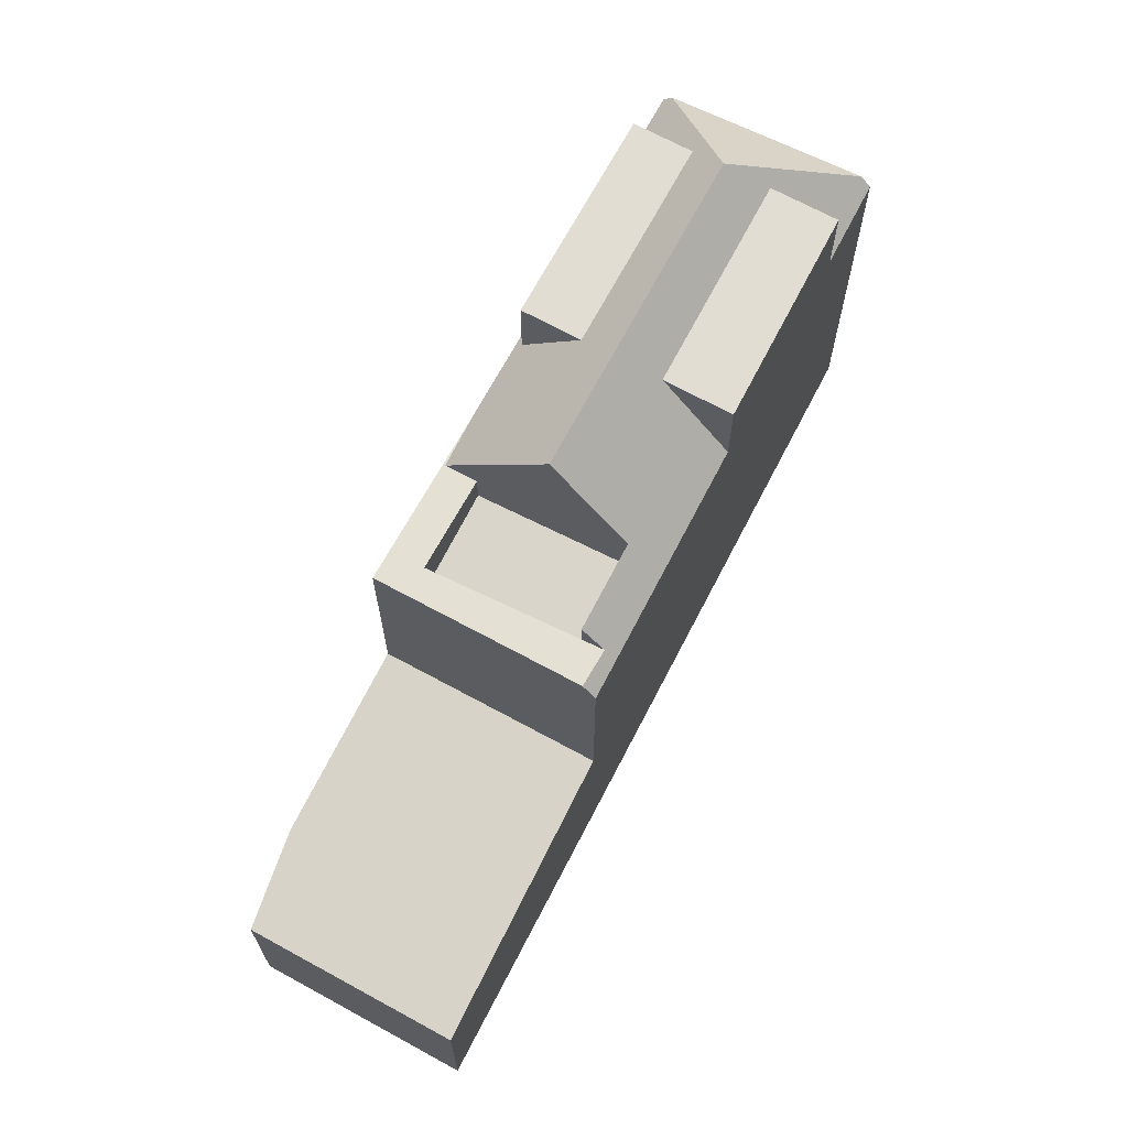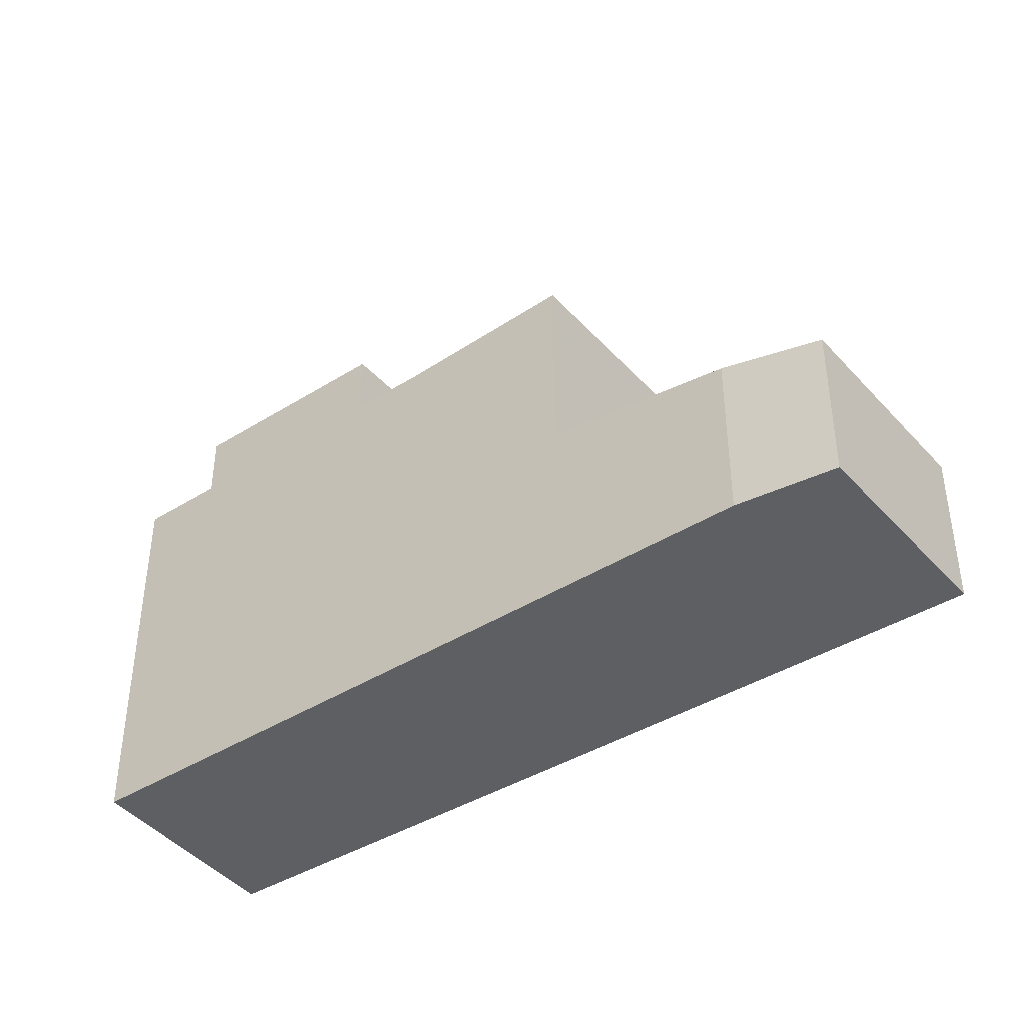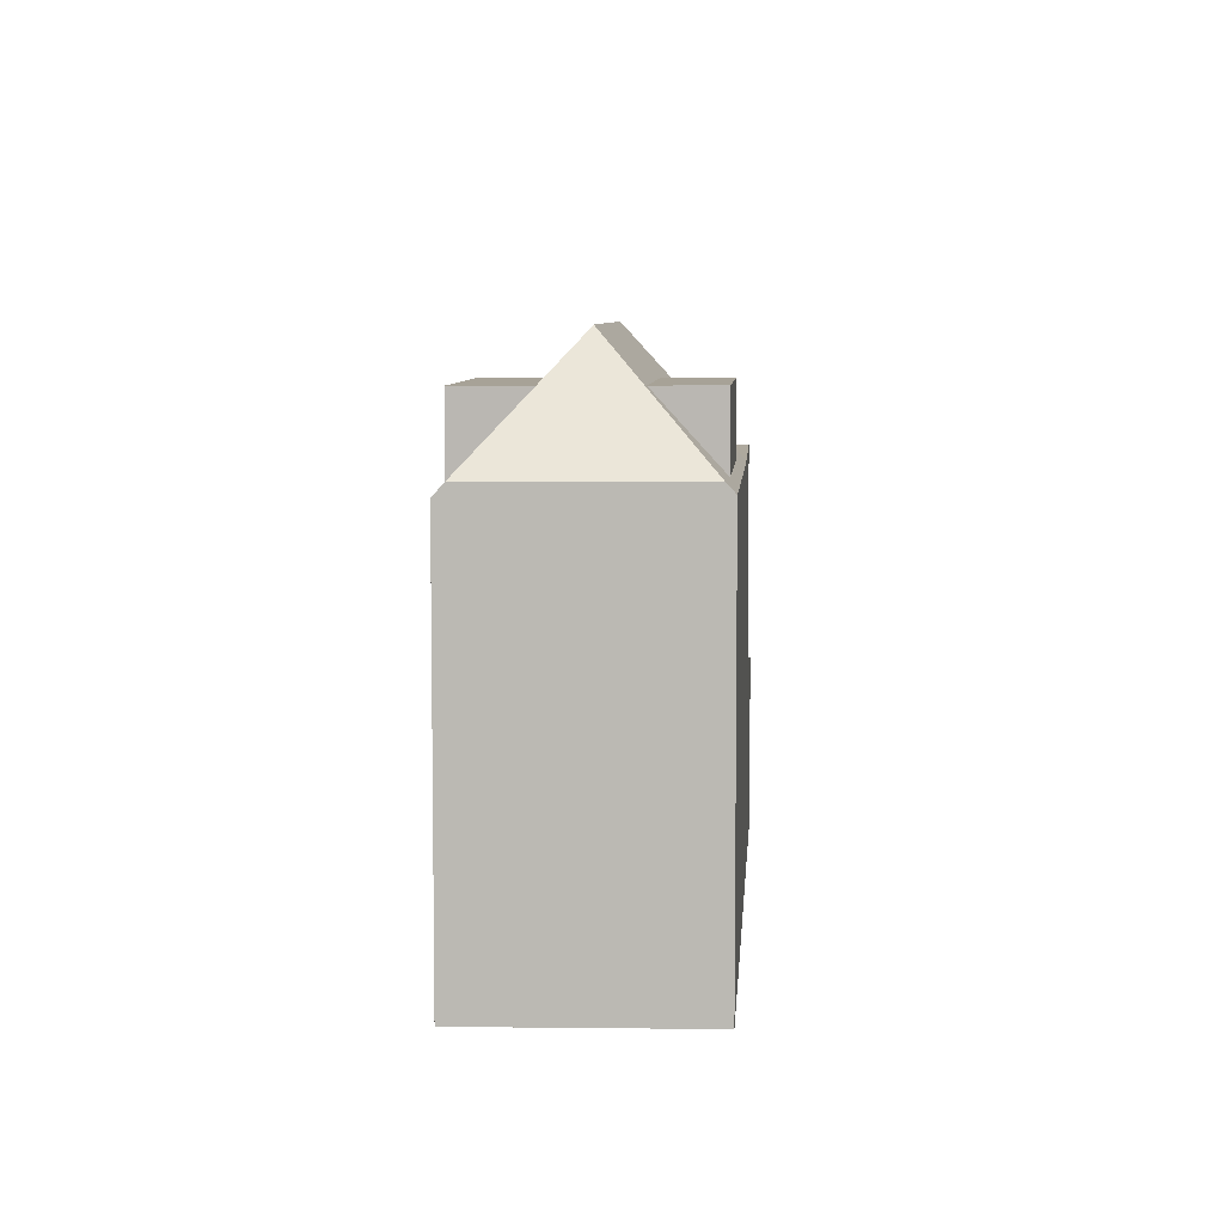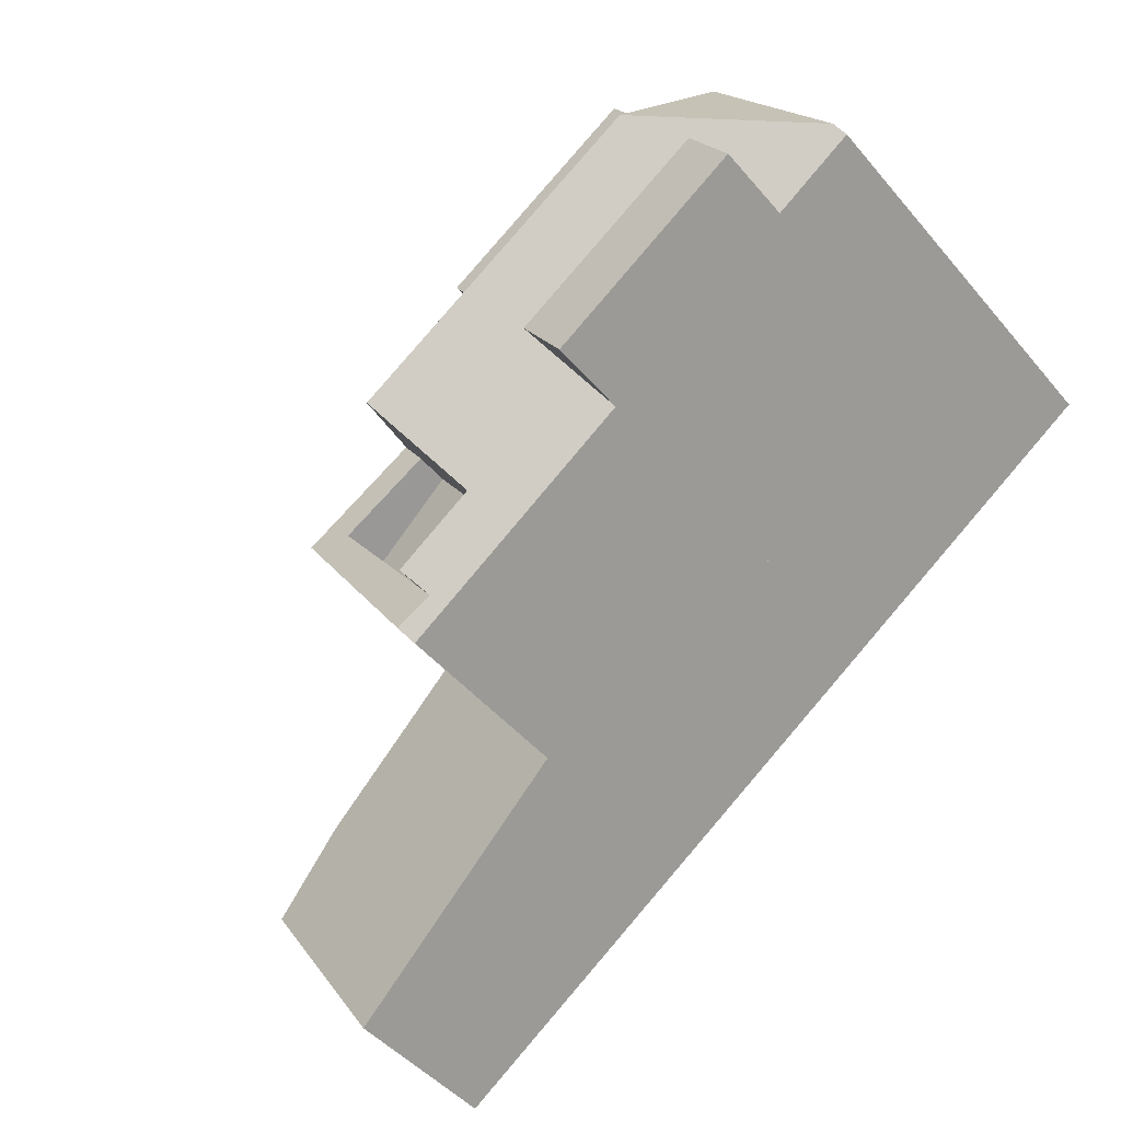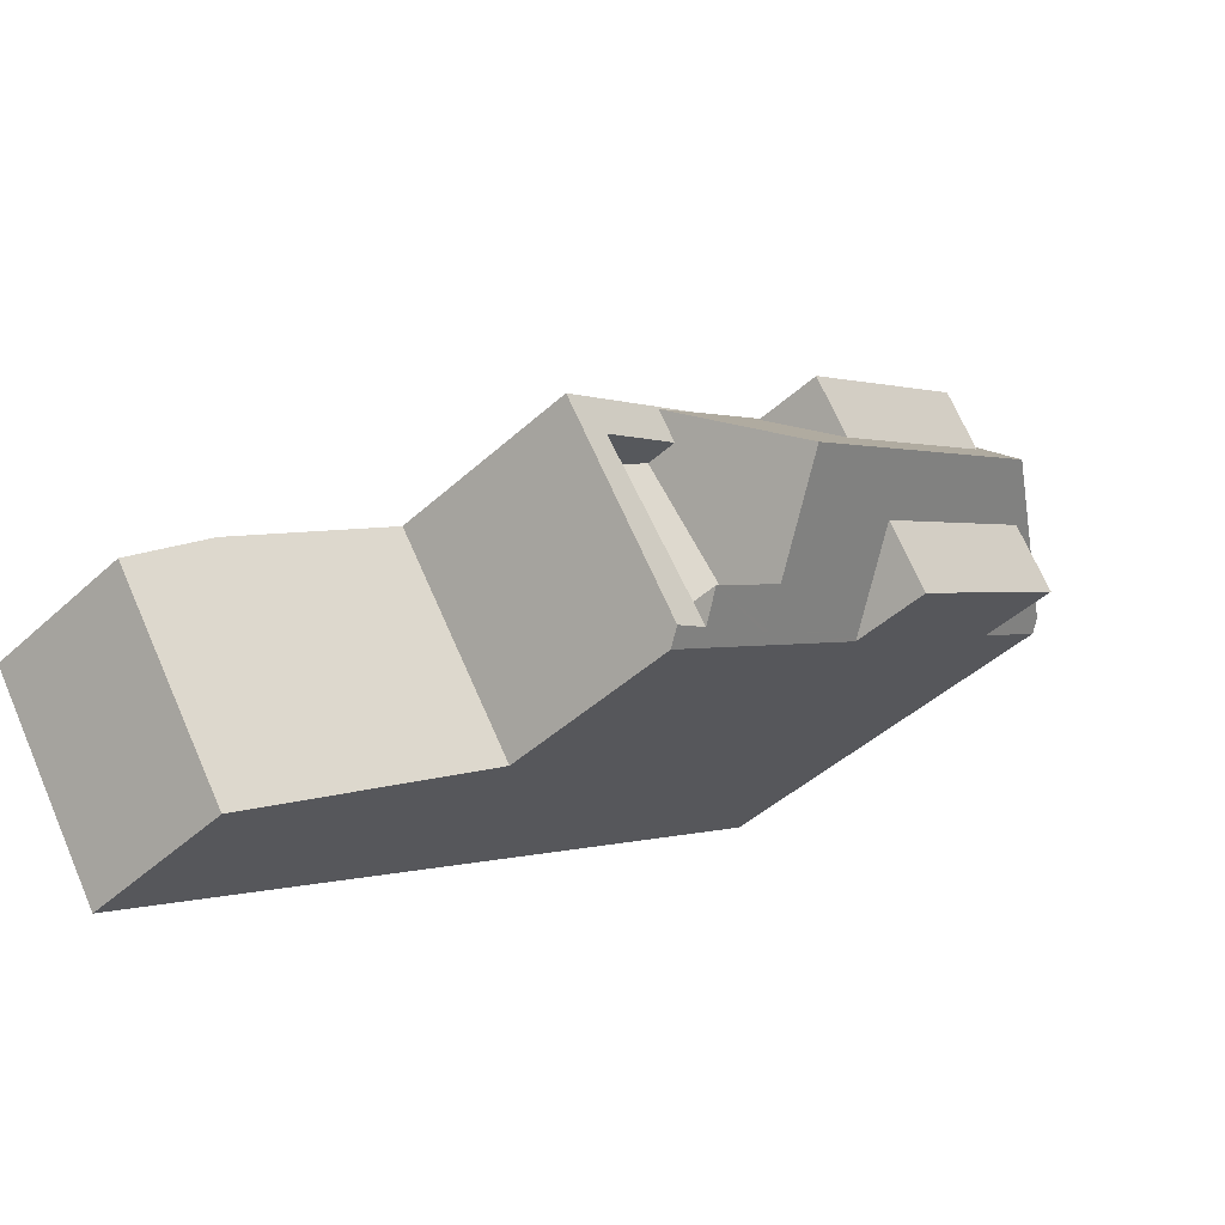
<metadata>
{"format":"obj","ext":"obj","renderer":"f3d","projection":"perspective","resolution":1024,"background":"white","views":[{"elev":68.1,"azim":-27.9,"up":"+Z"},{"elev":-41.6,"azim":-108.7,"up":"+Z"},{"elev":6.7,"azim":127.9,"up":"+Z"},{"elev":-46.5,"azim":37.7,"up":"+Y"},{"elev":-44.6,"azim":-43.4,"up":"+Y"}]}
</metadata>
<code>
v -352.2 -760.3 3.281
v -354.7 -756.6 3.256
v -353.2 -755.2 3.527
v -337.5 -750 7.992
v -340.1 -746.4 8.051
v -353.9 -755.8 3.402
v -354.4 -757 3.259
v -352.4 -760.1 3.279
v -347.3 -756.9 4.079
v -349.9 -753 4.054
v -343.8 -754.5 7.932
v -338.2 -749.8 8.647
v -337.6 -749.9 8.229
v -339.4 -749.6 9.596
v -343.2 -754 8.005
v -337.6 -749.9 8.229
v -342.8 -753.7 7.942
v -339 -751.1 7.977
v -347.3 -756.9 7.9
v -340.7 -749.5 10.52
v -340 -746.5 8.248
v -346.7 -750.8 8.02
v -346.4 -753.4 10.53
v -349.9 -753 8.005
v -339.4 -749.6 9.596
v -340.4 -748.3 9.601
v -346.9 -752.7 9.586
v -344.5 -751.1 9.591
v -340.7 -748.5 9.6
v -345.9 -754.1 9.581
v -342.8 -753.7 9.581
v -343.6 -752.5 9.586
v -339 -751.1 9.59
v -339.8 -749.9 9.595
v -338.2 -749.8 8.647
v -340.1 -746.6 8.335
v -342.3 -747.8 8.041
v -342.8 -753.7 8.067
v -342.8 -753.6 8.058
v -339 -751.1 8.548
v -339.3 -750.7 8.506
v -347.3 -756.9 7.486
v -349.9 -753 7.068
v -340.7 -749.5 10.52
v -340.7 -749.5 10.52
v -340.4 -748.3 9.601
v -340.1 -746.6 8.335
v -340 -746.5 8.248
v -346.8 -756.2 8.174
v -346.7 -750.8 8.02
v -347.7 -751.5 8.069
v -349.9 -753 8.176
v -349.8 -753.1 8.177
v -347.5 -756.7 8.207
v -342.8 -753.7 7.984
v -342.8 -753.7 7.984
v -349.8 -753 4.054
v -346.9 -751 8.033
v -346.9 -751 8.033
v -349.8 -753 8.071
v -349.8 -753 8.177
v -349.8 -753 7.073
v -346.2 -750.5 8.023
v -339.8 -747 8.375
v -339.7 -747 8.246
v -349.5 -753.6 4.058
v -344.9 -750.5 9.594
v -341.1 -747.9 9.602
v -344.9 -750.5 8.83
v -341.1 -747.9 8.847
v -347.3 -752.1 8.074
v -347.3 -752.1 7.416
v -349.5 -753.6 8.181
v -349.5 -753.6 7.133
v -340.2 -747.3 8.852
v -348.9 -753.2 8.155
v -340.2 -747.3 8.852
v -347.3 -752.1 8.819
v -348.9 -753.2 7.202
v -345.4 -755.3 8.107
v -337.5 -750 8.038
v -342.8 -753.6 9.582
v -339.1 -751.1 9.59
v -342.8 -753.6 8.085
v -339.1 -751.1 8.542
v -347.4 -756.7 8.125
v -347.4 -756.7 4.078
v -347.4 -756.7 7.468
v -339.1 -751.1 8.051
v -347.3 -752.1 8.074
v -346.4 -753.4 10.53
v -346.4 -753.4 10.53
v -345.9 -754.1 9.581
v -345.2 -755.2 8.105
v -346.9 -752.7 9.586
v -347.7 -751.5 8.069
v -347.7 -751.5 8.068
v -347.3 -752.1 7.416
v -347.3 -752.1 7.416
v -347.3 -752.1 8.074
v -347.7 -751.5 8.069
v -347.3 -752.1 8.819
v -347.7 -751.5 8.069
v -345.2 -755.2 8.099
v -345.1 -755.4 7.92
v -345.5 -754.8 8.714
v -345.5 -754.8 8.096
v -345.5 -754.8 7.702
v -349.5 -752.9 8.164
v -347.6 -751.6 8.069
v -341.1 -747.2 8.203
v -347.6 -751.6 8.173
v -354 -755.9 3.384
v -349.8 -753.1 4.054
v -345.2 -750 9.595
v -341.4 -747.4 9.604
v -345.2 -750 8.184
v -341.4 -747.4 8.201
v -349.8 -753.1 8.177
v -349.8 -753.1 8.163
v -347.6 -751.6 8.069
v -349.8 -753.1 7.081
v -340 -746.5 8.208
v -347.6 -751.6 8.173
v -340 -746.5 8.253
v -340.1 -746.5 8.208
v -339.7 -747 8.251
v -337.6 -749.9 8.234
v -337.6 -749.9 8.234
v -337.5 -750 8.038
v -340 -746.5 8.253
v -337.5 -750 7.992
v -340.1 -746.4 8.051
v -347 -755.8 7.506
v -347 -755.8 8.171
v -345.5 -754.8 8.714
v -338.3 -749.8 8.781
v -345.5 -754.8 7.702
v -337.9 -749.5 8.231
v -337.9 -749.5 8.236
v -338.2 -749.7 8.637
v -352.6 -759.7 3.277
v -343.2 -753.1 9.584
v -339.4 -750.5 9.592
v -343.2 -753.1 8.736
v -339.4 -750.5 8.771
v -338.3 -749.8 8.781
v -347 -755.8 8.7
v -347.7 -756.3 4.075
v -345.5 -754.8 7.702
v -345.5 -754.8 8.096
v -347.7 -756.3 7.423
v -347.7 -756.3 8.204
v -345.5 -754.8 8.714
v -344 -751.8 10.53
v -343.6 -752.5 9.586
v -343.2 -753.1 9.584
v -343.6 -752.5 9.586
v -343.2 -753.1 8.736
v -342.8 -753.6 9.582
v -344 -751.8 10.53
v -342.8 -753.6 8.085
v -344.5 -751.1 9.591
v -345.2 -750 9.595
v -345.2 -750 9.595
v -344.5 -751.1 9.591
v -344.9 -750.5 9.594
v -344.9 -750.5 8.83
v -342.8 -753.7 9.581
v -342.8 -753.6 8.058
v -345.2 -750 8.184
v -345.3 -749.9 8.027
v -345.2 -750 8.184
v -342.8 -753.7 7.984
v -342.8 -753.7 7.942
v -339.8 -749.9 9.595
v -339.4 -750.5 9.592
v -339.8 -749.9 9.595
v -339.4 -750.5 8.771
v -339.1 -751.1 9.59
v -340 -749.6 10.05
v -339.3 -750.7 8.506
v -340.7 -748.5 9.6
v -340.5 -748.8 10.02
v -341.4 -747.4 9.604
v -341.4 -747.4 9.604
v -340.7 -748.5 9.6
v -341.1 -747.9 9.602
v -341.1 -747.9 8.847
v -339 -751.1 9.59
v -341.4 -747.4 8.201
v -341.5 -747.4 8.15
v -341.4 -747.4 8.201
v -339.1 -751.1 8.051
v -341.5 -747.3 8.044
v -340 -749.6 10.05
v -340.5 -748.8 10.02
v -339 -751.1 7.977
v -349.7 -753.8 4.018
v -347.9 -756.5 4.035
v -350.1 -753.3 4.014
v -350.1 -753.2 4.014
v -350.1 -753.1 4.014
v -347.7 -756.9 4.038
v -347.6 -757.1 4.039
v -347 -755.8 8.171
v -346.8 -756.2 8.174
v -348.9 -753.2 7.202
v -346.7 -756.3 8.119
v -346.8 -756.2 8.174
v -347 -755.8 8.7
v -348.9 -753.2 8.155
v -348.9 -753.2 7.202
v -347 -755.8 7.506
v -346.6 -756.4 7.906
v -348.9 -753.2 8.155
v -349.4 -752.6 8.152
v -349.3 -752.7 8.152
v -349.3 -752.7 8.152
v -347 -755.8 8.7
v -347 -755.8 8.171
v -347 -755.8 7.506
v -349.3 -752.7 8.152
v -347.5 -756.7 8.207
v -347.7 -756.3 8.204
v -349.8 -753.1 4.054
v -349.5 -753.6 4.058
v -349.8 -753 4.054
v -349.9 -753 4.054
v -347.7 -756.3 4.075
v -347.4 -756.7 4.078
v -347.3 -756.9 4.079
v -347.5 -756.7 8.207
v -347.4 -756.7 8.125
v -347.3 -756.9 7.9
v -349.5 -753.6 8.181
v -349.8 -753 8.177
v -349.9 -753 8.176
v -349.8 -753.1 8.177
v -349.8 -753.1 8.177
v -352.4 -760.1 3.279
v -352.2 -760.3 3.281
v -352.2 -760.3 0
v -352.4 -760.1 0
v -354 -755.9 3.384
v -354.7 -756.6 3.256
v -354.7 -756.6 0
v -354 -755.9 0
v -350.1 -753.1 4.014
v -353.2 -755.2 3.527
v -353.2 -755.2 -4.441e-16
v -350.1 -753.1 0
v -337.5 -750 7.992
v -337.5 -750 7.992
v -337.5 -750 -8.882e-16
v -337.5 -750 0
v -340 -746.5 8.208
v -340.1 -746.4 8.051
v -340.1 -746.4 0
v -340 -746.5 0
v -353.2 -755.2 3.527
v -353.9 -755.8 3.402
v -353.9 -755.8 0
v -353.2 -755.2 -4.441e-16
v -354.7 -756.6 3.256
v -354.4 -757 3.259
v -354.4 -757 0
v -354.7 -756.6 0
v -352.6 -759.7 3.277
v -352.4 -760.1 3.279
v -352.4 -760.1 0
v -352.6 -759.7 -4.441e-16
v -345.1 -755.4 7.92
v -343.8 -754.5 7.932
v -343.8 -754.5 0
v -345.1 -755.4 0
v -337.5 -750 8.038
v -337.6 -749.9 8.229
v -337.6 -749.9 0
v -337.5 -750 0
v -339.7 -747 8.246
v -340 -746.5 8.248
v -340 -746.5 0
v -339.7 -747 0
v -341.5 -747.3 8.044
v -342.3 -747.8 8.041
v -342.3 -747.8 0
v -341.5 -747.3 0
v -346.2 -750.5 8.023
v -346.7 -750.8 8.02
v -346.7 -750.8 0
v -346.2 -750.5 0
v -345.3 -749.9 8.027
v -346.2 -750.5 8.023
v -346.2 -750.5 0
v -345.3 -749.9 0
v -337.9 -749.5 8.231
v -339.7 -747 8.246
v -339.7 -747 0
v -337.9 -749.5 0
v -337.5 -750 7.992
v -337.5 -750 8.038
v -337.5 -750 0
v -337.5 -750 -8.882e-16
v -346.7 -750.8 8.02
v -347.7 -751.5 8.068
v -347.7 -751.5 0
v -346.7 -750.8 0
v -346.6 -756.4 7.906
v -345.1 -755.4 7.92
v -345.1 -755.4 0
v -346.6 -756.4 0
v -353.9 -755.8 3.402
v -354 -755.9 3.384
v -354 -755.9 0
v -353.9 -755.8 0
v -340 -746.5 8.248
v -340 -746.5 8.208
v -340 -746.5 0
v -340 -746.5 0
v -339 -751.1 7.977
v -337.5 -750 7.992
v -337.5 -750 0
v -339 -751.1 -8.882e-16
v -340.1 -746.4 8.051
v -340.1 -746.4 8.051
v -340.1 -746.4 0
v -340.1 -746.4 0
v -337.6 -749.9 8.229
v -337.9 -749.5 8.231
v -337.9 -749.5 0
v -337.6 -749.9 0
v -354.4 -757 3.259
v -352.6 -759.7 3.277
v -352.6 -759.7 -4.441e-16
v -354.4 -757 0
v -342.3 -747.8 8.041
v -345.3 -749.9 8.027
v -345.3 -749.9 0
v -342.3 -747.8 0
v -343.8 -754.5 7.932
v -342.8 -753.7 7.942
v -342.8 -753.7 0
v -343.8 -754.5 0
v -342.8 -753.7 9.581
v -339 -751.1 9.59
v -339 -751.1 0
v -342.8 -753.7 -1.776e-15
v -340.1 -746.4 8.051
v -341.5 -747.3 8.044
v -341.5 -747.3 0
v -340.1 -746.4 0
v -349.9 -753 4.054
v -350.1 -753.1 4.014
v -350.1 -753.1 0
v -349.9 -753 0
v -352.2 -760.3 3.281
v -347.6 -757.1 4.039
v -347.6 -757.1 0
v -352.2 -760.3 0
v -347.3 -756.9 7.9
v -346.6 -756.4 7.906
v -346.6 -756.4 0
v -347.3 -756.9 -8.882e-16
v -347.7 -751.5 8.068
v -349.4 -752.6 8.152
v -349.4 -752.6 0
v -347.7 -751.5 0
v -347.6 -757.1 4.039
v -347.3 -756.9 4.079
v -347.3 -756.9 0
v -347.6 -757.1 0
v -349.4 -752.6 8.152
v -349.9 -753 8.176
v -349.9 -753 0
v -349.4 -752.6 0
v -340.1 -746.4 0
v -337.5 -750 0
v -352.2 -760.3 0
v -354.7 -756.6 0
v -353.2 -755.2 0
f 201 113 6 202
f 141 64 127 140
f 202 6 3 203
f 204 8 142 200
f 205 1 8 204
f 175 11 15 174
f 129 13 81 130
f 97 22 58 96
f 27 23 30
f 197 26 25 196
f 120 60 61 119
f 143 82 84 145
f 144 83 85 41 146
f 122 62 60 120
f 147 25 26 75 64 141
f 133 5 123 126
f 56 17 55
f 89 41 85
f 114 57 62 122
f 121 51 124
f 55 39 38 56
f 96 58 103
f 60 24 52 61
f 62 43 24 60
f 57 10 43 62
f 59 50 63
f 127 64 36 131
f 67 28 69
f 68 29 70
f 153 54 86 88 152
f 75 36 64
f 152 88 87 149
f 130 81 4 132
f 104 80 94
f 82 31 38 39 84
f 83 33 40 85
f 86 19 42 88
f 88 42 9 87
f 85 40 18 89
f 134 79 76 135
f 236 216 206 225
f 158 93 92 161
f 162 94 136 159
f 155 91 95 163
f 238 217 218 237
f 163 95 102 168
f 239 109 219 216 236
f 104 15 11 105
f 170 15 104 94 162
f 173 112 101 59 63 172
f 240 109 239
f 219 109 223
f 168 102 112 173
f 237 218 223 109 240
f 199 7 2 113 201
f 115 67 69 117
f 116 68 70 118
f 119 53 120
f 120 53 73 74 122
f 126 123 48 125
f 122 74 66 114
f 124 78 71 121
f 125 47 111 126
f 140 127 65 139
f 174 15 170
f 192 37 195
f 131 21 65 127
f 225 206 207 224
f 159 136 93 158
f 139 16 128 140
f 140 128 35 141
f 200 142 7 199
f 145 32 143
f 146 34 144
f 141 35 147
f 148 49 135
f 150 72 71 151
f 152 74 73 153
f 149 66 74 152
f 151 71 78 27 30 154
f 177 157 156 176
f 180 160 157 177
f 178 158 161 44 181
f 184 45 155 163 183
f 187 166 167 188
f 190 169 160 180
f 193 173 172 37 192
f 186 165 171 191
f 188 167 164 185
f 178 14 137 179
f 181 14 178
f 179 137 12 182
f 183 46 184
f 189 77 46 183
f 192 111 193
f 193 111 47 77 189
f 182 12 129 130 194
f 195 133 126 111 192
f 196 20 197
f 194 130 132 198
f 208 98 138 214
f 210 80 209
f 211 136 94 80 210
f 213 99 100 212
f 209 80 104 105 215
f 227 199 201 226
f 226 201 202 228
f 228 202 203 229
f 231 204 200 230
f 232 205 204 231
f 217 97 96 218
f 219 110 90 216
f 221 107 106 220
f 222 108 107 221
f 223 103 110 219
f 218 96 103 223
f 230 200 199 227
f 233 210 209 234
f 234 209 215 235
f 242 243 244 241
f 246 247 248 245
f 250 251 252 249
f 254 255 256 253
f 258 259 260 257
f 262 263 264 261
f 266 267 268 265
f 270 271 272 269
f 274 275 276 273
f 278 279 280 277
f 282 283 284 281
f 286 287 288 285
f 290 291 292 289
f 294 295 296 293
f 298 299 300 297
f 302 303 304 301
f 306 307 308 305
f 310 311 312 309
f 314 315 316 313
f 318 319 320 317
f 322 323 324 321
f 326 327 328 325
f 330 331 332 329
f 334 335 336 333
f 338 339 340 337
f 342 343 344 341
f 346 347 348 345
f 350 351 352 349
f 354 355 356 353
f 358 359 360 357
f 362 363 364 361
f 366 367 368 365
f 370 371 372 369
f 374 375 376 373
f 378 379 380 381 377

</code>
